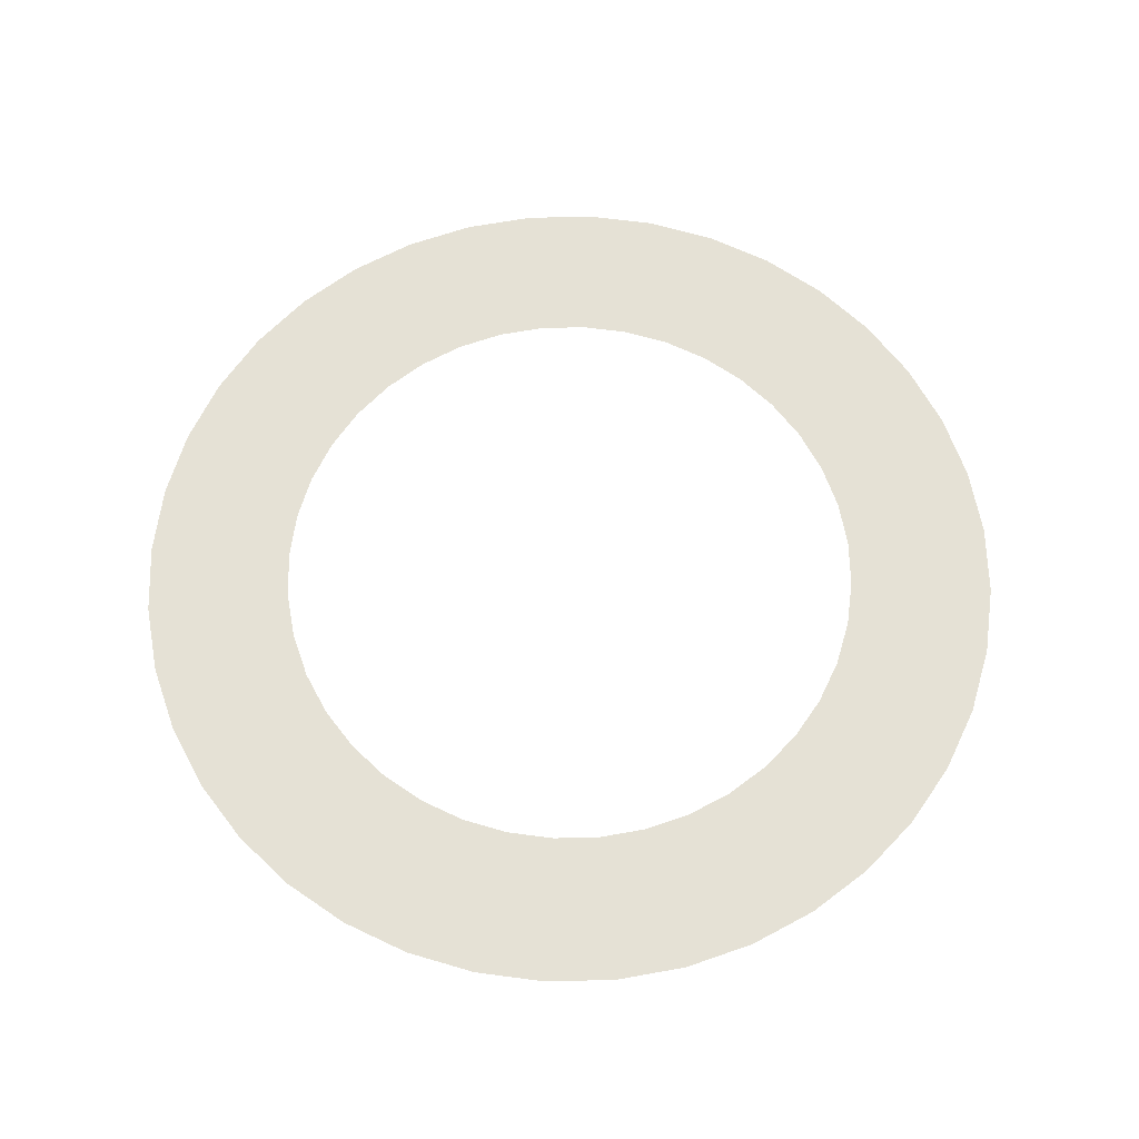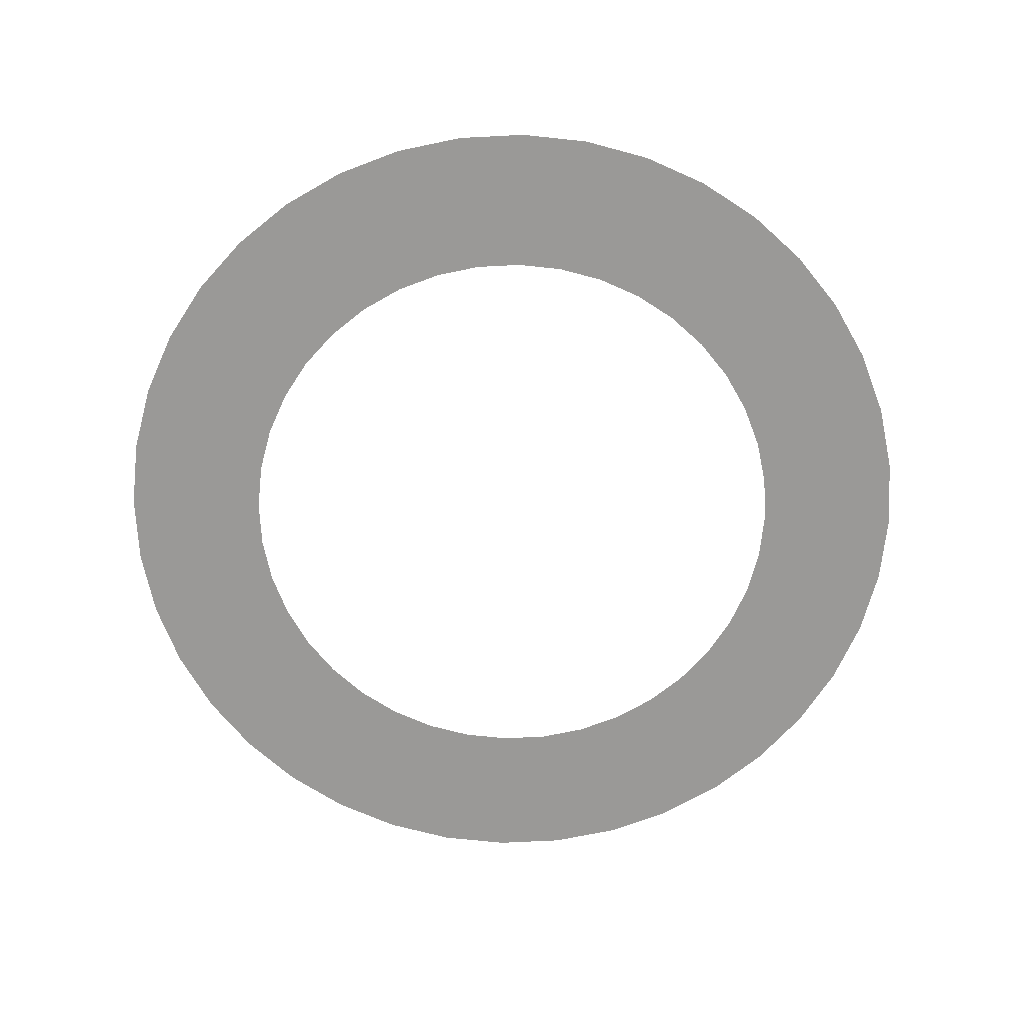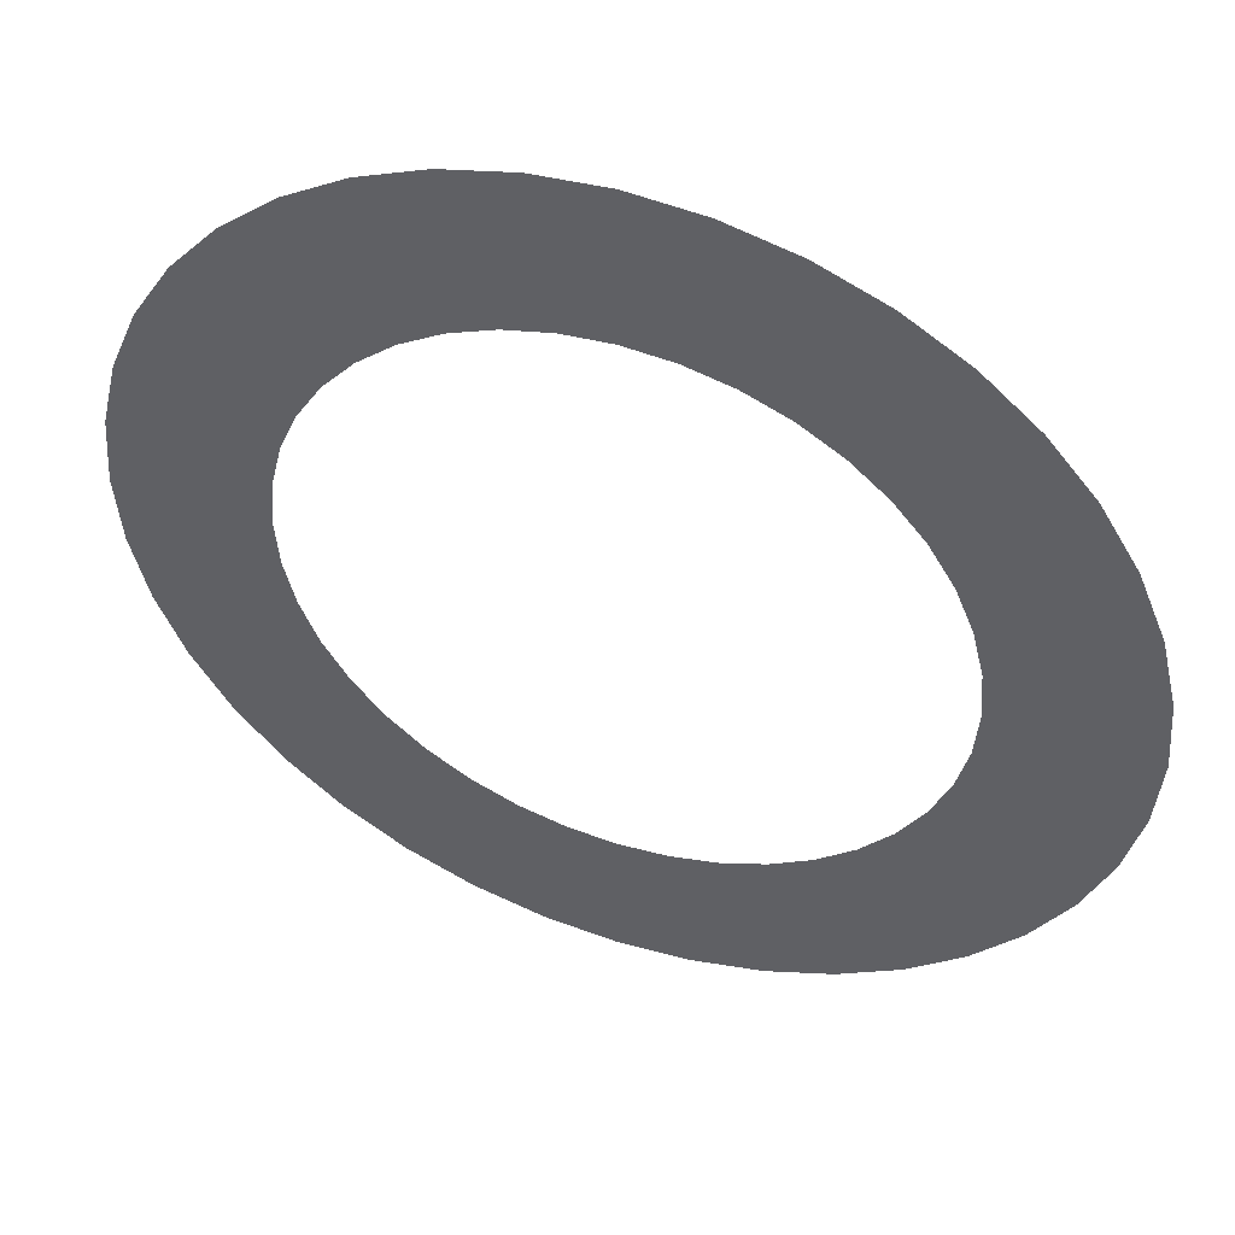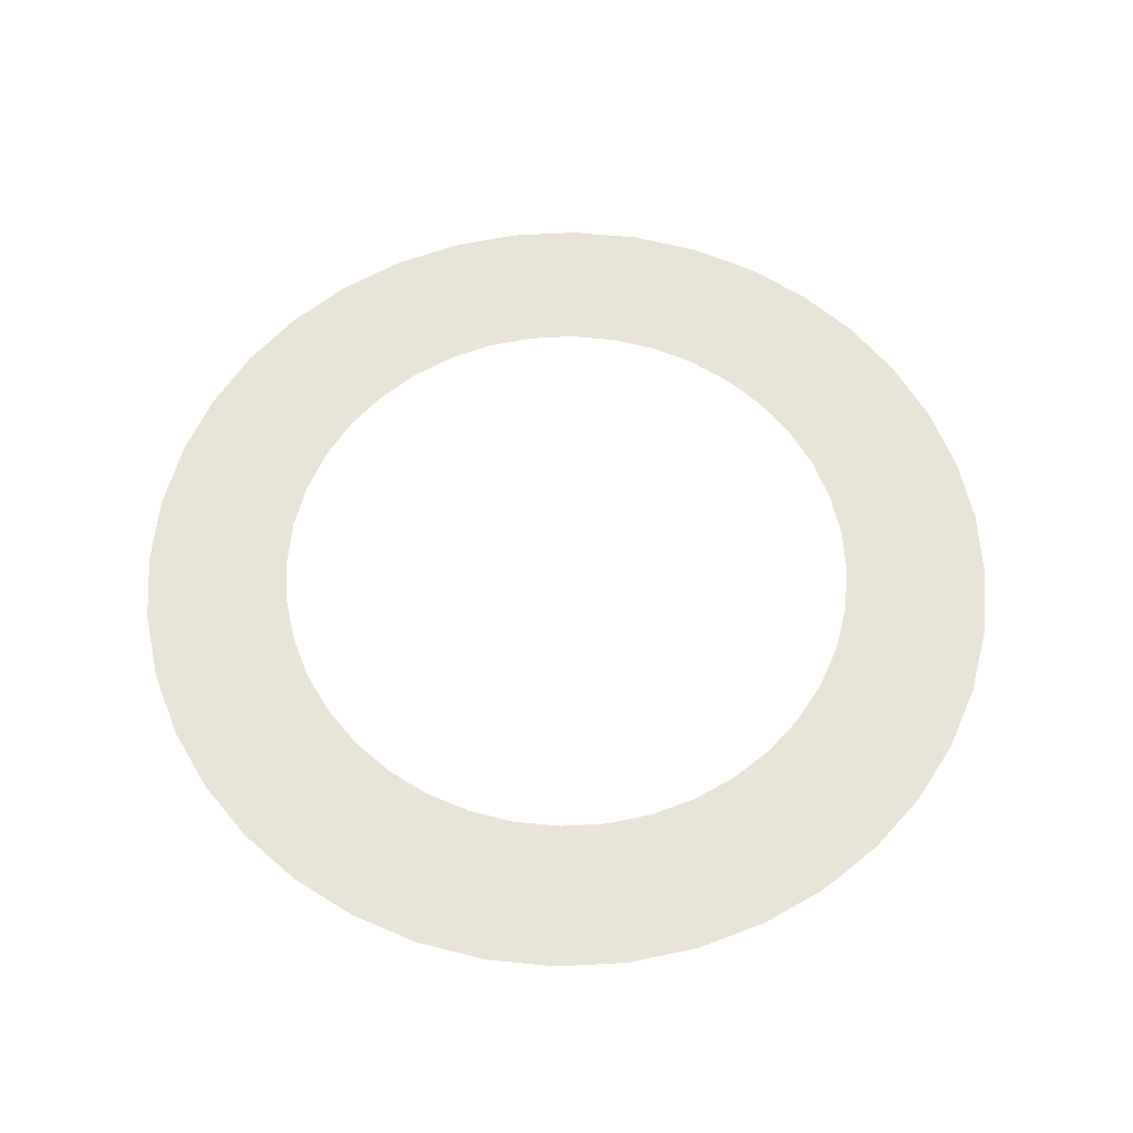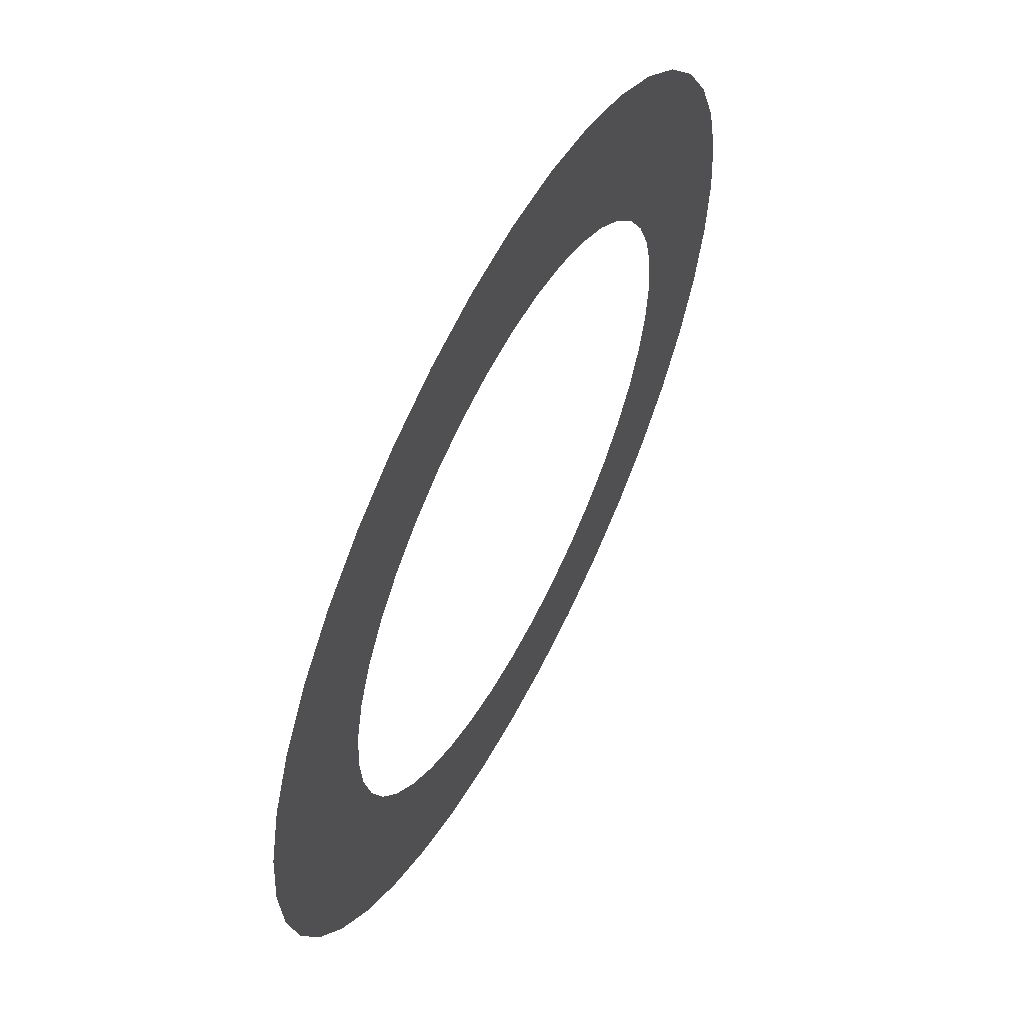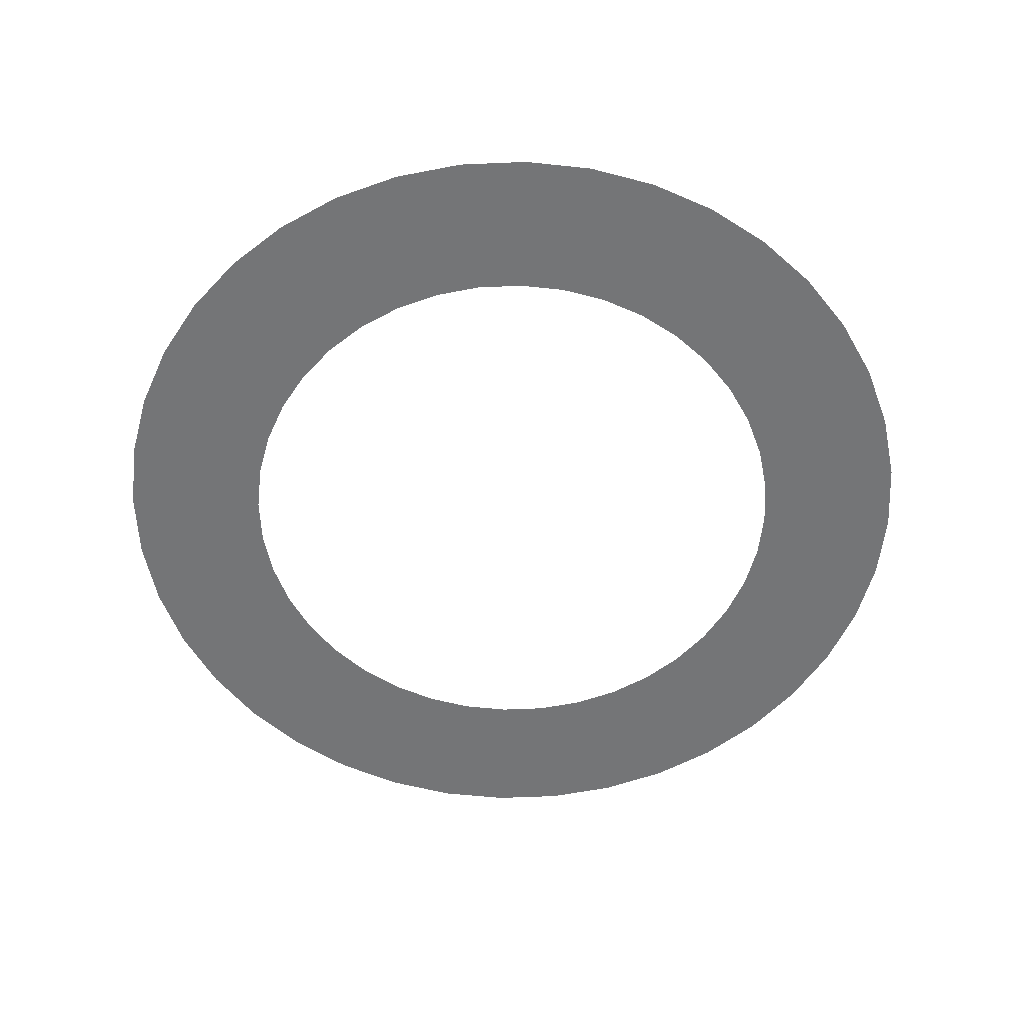
<metadata>
{"format":"obj","ext":"obj","renderer":"f3d","projection":"perspective","resolution":1024,"background":"white","views":[{"elev":65.0,"azim":129.1,"up":"+Y"},{"elev":-69.0,"azim":106.4,"up":"+Y"},{"elev":48.9,"azim":19.8,"up":"+Z"},{"elev":60.6,"azim":64.2,"up":"+Y"},{"elev":59.0,"azim":-62.4,"up":"+Z"},{"elev":-56.5,"azim":79.1,"up":"+Y"}]}
</metadata>
<code>
g floor_pokeball_decal_ring
v -0.0002441 0.1094 -10.84
v -0.0002441 0.1094 -16.18
v 2.531 0.1094 -15.98
v 1.696 0.1094 -10.71
v 4.999 0.1094 -15.39
v 3.351 0.1094 -10.31
v 7.344 0.1094 -14.41
v 4.922 0.1094 -9.66
v 9.51 0.1094 -13.09
v 6.373 0.1094 -8.772
v 11.44 0.1094 -11.44
v 7.667 0.1094 -7.667
v 13.09 0.1094 -9.51
v 8.772 0.1094 -6.373
v 14.41 0.1094 -7.344
v 9.66 0.1094 -4.922
v 15.39 0.1094 -4.999
v 10.31 0.1094 -3.351
v 10.71 0.1094 -1.696
v 15.98 0.1094 -2.531
v 16.18 0.1094 0.0002441
v 10.84 0.1094 0.0002441
v -1.696 0.1094 -10.71
v -0.0002441 0.1094 -16.18
v -0.0002441 0.1094 -10.84
v -2.531 0.1094 -15.98
v -3.351 0.1094 -10.31
v -4.999 0.1094 -15.39
v -4.922 0.1094 -9.66
v -7.344 0.1094 -14.41
v -6.373 0.1094 -8.772
v -9.51 0.1094 -13.09
v -7.667 0.1094 -7.667
v -11.44 0.1094 -11.44
v -8.772 0.1094 -6.373
v -13.09 0.1094 -9.51
v -9.66 0.1094 -4.922
v -14.41 0.1094 -7.344
v -10.31 0.1094 -3.351
v -15.39 0.1094 -4.999
v -10.71 0.1094 -1.696
v -15.98 0.1094 -2.531
v -10.84 0.1094 0.0002441
v -16.18 0.1094 0.0002441
v -10.71 0.1094 1.696
v -16.18 0.1094 0.0002441
v -10.84 0.1094 0.0002441
v -15.98 0.1094 2.531
v -10.31 0.1094 3.351
v -15.39 0.1094 4.999
v -9.66 0.1094 4.922
v -14.41 0.1094 7.344
v -8.772 0.1094 6.373
v -13.09 0.1094 9.51
v -7.667 0.1094 7.667
v -11.44 0.1094 11.44
v -6.373 0.1094 8.772
v -9.51 0.1094 13.09
v -4.922 0.1094 9.66
v -7.344 0.1094 14.41
v -3.351 0.1094 10.31
v -4.999 0.1094 15.39
v -1.696 0.1094 10.71
v -2.531 0.1094 15.98
v -0.0002441 0.1094 10.84
v -0.0002441 0.1094 16.18
v 1.696 0.1094 10.71
v -0.0002441 0.1094 16.18
v -0.0002441 0.1094 10.84
v 2.531 0.1094 15.98
v 3.351 0.1094 10.31
v 4.999 0.1094 15.39
v 4.922 0.1094 9.66
v 7.344 0.1094 14.41
v 6.373 0.1094 8.772
v 9.51 0.1094 13.09
v 7.667 0.1094 7.667
v 11.44 0.1094 11.44
v 8.772 0.1094 6.373
v 13.09 0.1094 9.51
v 9.66 0.1094 4.922
v 14.41 0.1094 7.344
v 10.31 0.1094 3.351
v 15.39 0.1094 4.999
v 10.71 0.1094 1.696
v 15.98 0.1094 2.531
v 10.84 0.1094 0.0002441
v 16.18 0.1094 0.0002441
g floor_pokeball_decal_ring_0
f 3 2 1
f 4 3 1
f 5 3 4
f 6 5 4
f 7 5 6
f 8 7 6
f 9 7 8
f 10 9 8
f 11 9 10
f 12 11 10
f 13 11 12
f 14 13 12
f 15 13 14
f 16 15 14
f 17 15 16
f 18 17 16
f 18 19 17
f 19 20 17
f 21 20 19
f 22 21 19
f 25 24 23
f 24 26 23
f 23 26 27
f 26 28 27
f 27 28 29
f 28 30 29
f 29 30 31
f 30 32 31
f 31 32 33
f 32 34 33
f 33 34 35
f 34 36 35
f 35 36 37
f 36 38 37
f 37 38 39
f 38 40 39
f 39 40 41
f 40 42 41
f 41 42 43
f 42 44 43
f 47 46 45
f 46 48 45
f 45 48 49
f 48 50 49
f 49 50 51
f 50 52 51
f 51 52 53
f 52 54 53
f 53 54 55
f 54 56 55
f 55 56 57
f 56 58 57
f 57 58 59
f 58 60 59
f 59 60 61
f 60 62 61
f 61 62 63
f 62 64 63
f 63 64 65
f 64 66 65
f 69 68 67
f 68 70 67
f 67 70 71
f 70 72 71
f 71 72 73
f 72 74 73
f 73 74 75
f 74 76 75
f 75 76 77
f 76 78 77
f 77 78 79
f 78 80 79
f 79 80 81
f 80 82 81
f 81 82 83
f 82 84 83
f 83 84 85
f 84 86 85
f 85 86 87
f 86 88 87

</code>
